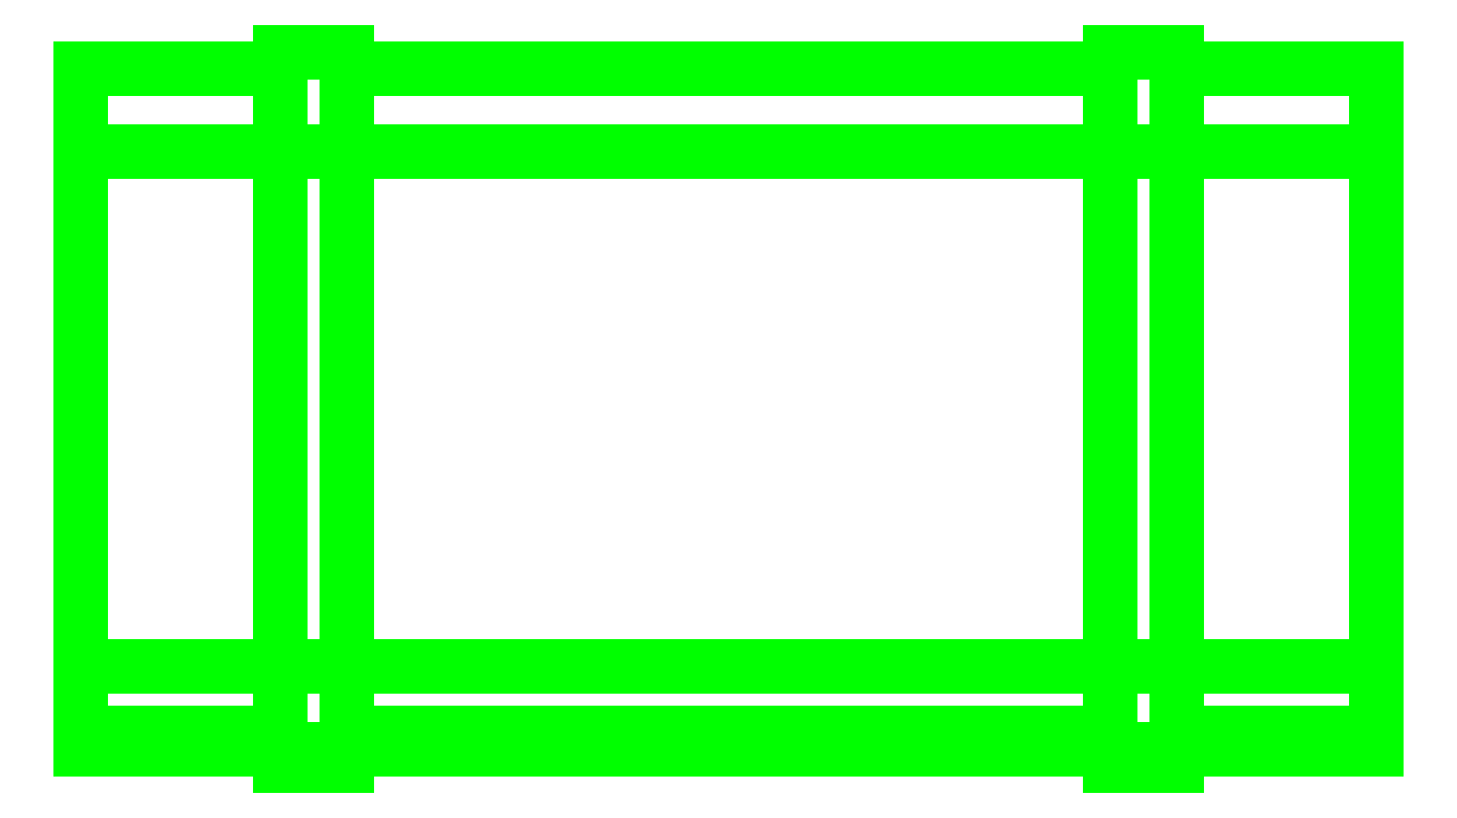
<metadata>
{"format":"dxf","ext":"dxf","renderer":"ezdxf+matplotlib","layout":"modelspace","background":"white","min_lineweight":24,"dpi":150}
</metadata>
<code>
0
SECTION
2
ENTITIES
0
3DFACE
8
TENT
10
0.27
20
2.07
30
1.2
11
0.27
21
1.66
31
1.26
12
0.39
22
1.66
32
1.26
13
0.39
23
2.07
33
1.2
0
3DFACE
8
TENT
10
0.27
20
2.07
30
1.16
11
0.27
21
2.07
31
1.2
12
0.39
22
2.07
32
1.2
13
0.39
23
2.07
33
1.16
0
3DFACE
8
TENT
10
0.27
20
2.02
30
1.13
11
0.27
21
2.07
31
1.16
12
0.39
22
2.07
32
1.16
13
0.39
23
2.02
33
1.13
0
3DFACE
8
TENT
10
0.27
20
1.66
30
1.26
11
0.27
21
1.67
31
1.22
12
0.39
22
1.67
32
1.22
13
0.39
23
1.66
33
1.26
0
3DFACE
8
TENT
10
0.27
20
1.67
30
1.22
11
0.27
21
1.71
31
1.18
12
0.39
22
1.71
32
1.18
13
0.39
23
1.67
33
1.22
0
3DFACE
8
TENT
10
0.23
20
2.08
30
1.21
11
0.23
21
1.65
31
1.27
12
0.27
22
1.65
32
1.27
13
0.27
23
2.08
33
1.21
0
3DFACE
8
TENT
10
0.23
20
2.08
30
1.15
11
0.23
21
2.08
31
1.21
12
0.27
22
2.08
32
1.21
13
0.27
23
2.08
33
1.15
0
3DFACE
8
TENT
10
0.23
20
2.02
30
1.11
11
0.23
21
2.08
31
1.15
12
0.27
22
2.08
32
1.15
13
0.27
23
2.02
33
1.11
0
3DFACE
8
TENT
10
0.23
20
1.65
30
1.27
11
0.23
21
1.66
31
1.22
12
0.27
22
1.66
32
1.22
13
0.27
23
1.65
33
1.27
0
3DFACE
8
TENT
10
0.23
20
1.66
30
1.22
11
0.23
21
1.71
31
1.17
12
0.27
22
1.71
32
1.17
13
0.27
23
1.66
33
1.22
0
3DFACE
8
TENT
10
-0.39
20
1.67
30
1.22
11
-0.39
21
1.71
31
1.18
12
-0.27
22
1.71
32
1.18
13
-0.27
23
1.67
33
1.22
0
3DFACE
8
TENT
10
-0.39
20
2.07
30
1.2
11
-0.39
21
1.66
31
1.26
12
-0.27
22
1.66
32
1.26
13
-0.27
23
2.07
33
1.2
0
3DFACE
8
TENT
10
-0.39
20
1.66
30
1.26
11
-0.39
21
1.67
31
1.22
12
-0.27
22
1.67
32
1.22
13
-0.27
23
1.66
33
1.26
0
3DFACE
8
TENT
10
-0.39
20
2.02
30
1.13
11
-0.39
21
2.07
31
1.16
12
-0.27
22
2.07
32
1.16
13
-0.27
23
2.02
33
1.13
0
3DFACE
8
TENT
10
-0.39
20
2.07
30
1.16
11
-0.39
21
2.07
31
1.2
12
-0.27
22
2.07
32
1.2
13
-0.27
23
2.07
33
1.16
0
3DFACE
8
TENT
10
-0.23
20
2.07
30
1.16
11
-0.23
21
2.07
31
1.2
12
0.23
22
2.07
32
1.2
13
0.23
23
2.07
33
1.16
0
3DFACE
8
TENT
10
-0.23
20
2.02
30
1.13
11
-0.23
21
2.07
31
1.16
12
0.23
22
2.07
32
1.16
13
0.23
23
2.02
33
1.13
0
3DFACE
8
TENT
10
-0.23
20
1.66
30
1.26
11
-0.23
21
1.67
31
1.22
12
0.23
22
1.67
32
1.22
13
0.23
23
1.66
33
1.26
0
3DFACE
8
TENT
10
-0.23
20
2.07
30
1.2
11
-0.23
21
1.66
31
1.26
12
0.23
22
1.66
32
1.26
13
0.23
23
2.07
33
1.2
0
3DFACE
8
TENT
10
-0.23
20
1.67
30
1.22
11
-0.23
21
1.71
31
1.18
12
0.23
22
1.71
32
1.18
13
0.23
23
1.67
33
1.22
0
3DFACE
8
TENT
10
0.27
20
2.02
30
1.11
11
0.27
21
2.08
31
1.15
12
0.27
22
2.07
32
1.16
13
0.27
23
2.02
33
1.13
0
3DFACE
8
TENT
10
0.23
20
2.02
30
1.13
11
0.23
21
2.07
31
1.16
12
0.23
22
2.08
32
1.15
13
0.23
23
2.02
33
1.11
0
3DFACE
8
TENT
10
0.27
20
2.08
30
1.15
11
0.27
21
2.08
31
1.21
12
0.27
22
2.07
32
1.2
13
0.27
23
2.07
33
1.16
0
3DFACE
8
TENT
10
0.23
20
2.07
30
1.16
11
0.23
21
2.07
31
1.2
12
0.23
22
2.08
32
1.21
13
0.23
23
2.08
33
1.15
0
3DFACE
8
TENT
10
0.27
20
2.08
30
1.21
11
0.27
21
1.65
31
1.27
12
0.27
22
1.66
32
1.26
13
0.27
23
2.07
33
1.2
0
3DFACE
8
TENT
10
0.23
20
2.07
30
1.2
11
0.23
21
1.66
31
1.26
12
0.23
22
1.65
32
1.27
13
0.23
23
2.08
33
1.21
0
3DFACE
8
TENT
10
0.27
20
1.65
30
1.27
11
0.27
21
1.66
31
1.22
12
0.27
22
1.67
32
1.22
13
0.27
23
1.66
33
1.26
0
3DFACE
8
TENT
10
0.23
20
1.66
30
1.26
11
0.23
21
1.67
31
1.22
12
0.23
22
1.66
32
1.22
13
0.23
23
1.65
33
1.27
0
3DFACE
8
TENT
10
0.27
20
1.66
30
1.22
11
0.27
21
1.71
31
1.17
12
0.27
22
1.71
32
1.18
13
0.27
23
1.67
33
1.22
0
3DFACE
8
TENT
10
0.23
20
1.67
30
1.22
11
0.23
21
1.71
31
1.18
12
0.23
22
1.71
32
1.17
13
0.23
23
1.66
33
1.22
0
3DFACE
8
TENT
10
-0.27
20
1.67
30
1.22
11
-0.27
21
1.71
31
1.18
12
-0.27
22
1.71
32
1.17
13
-0.27
23
1.66
33
1.22
0
3DFACE
8
TENT
10
-0.23
20
1.66
30
1.22
11
-0.23
21
1.71
31
1.17
12
-0.23
22
1.71
32
1.18
13
-0.23
23
1.67
33
1.22
0
3DFACE
8
TENT
10
-0.27
20
1.66
30
1.26
11
-0.27
21
1.67
31
1.22
12
-0.27
22
1.66
32
1.22
13
-0.27
23
1.65
33
1.27
0
3DFACE
8
TENT
10
-0.23
20
1.65
30
1.27
11
-0.23
21
1.66
31
1.22
12
-0.23
22
1.67
32
1.22
13
-0.23
23
1.66
33
1.26
0
3DFACE
8
TENT
10
-0.27
20
2.07
30
1.2
11
-0.27
21
1.66
31
1.26
12
-0.27
22
1.65
32
1.27
13
-0.27
23
2.08
33
1.21
0
3DFACE
8
TENT
10
-0.23
20
2.08
30
1.21
11
-0.23
21
1.65
31
1.27
12
-0.23
22
1.66
32
1.26
13
-0.23
23
2.07
33
1.2
0
3DFACE
8
TENT
10
-0.27
20
2.07
30
1.16
11
-0.27
21
2.07
31
1.2
12
-0.27
22
2.08
32
1.21
13
-0.27
23
2.08
33
1.15
0
3DFACE
8
TENT
10
-0.23
20
2.08
30
1.15
11
-0.23
21
2.08
31
1.21
12
-0.23
22
2.07
32
1.2
13
-0.23
23
2.07
33
1.16
0
3DFACE
8
TENT
10
-0.27
20
2.02
30
1.13
11
-0.27
21
2.07
31
1.16
12
-0.27
22
2.08
32
1.15
13
-0.27
23
2.02
33
1.11
0
3DFACE
8
TENT
10
-0.23
20
2.02
30
1.11
11
-0.23
21
2.08
31
1.15
12
-0.23
22
2.07
32
1.16
13
-0.23
23
2.02
33
1.13
0
3DFACE
8
TENT
10
-0.27
20
1.66
30
1.22
11
-0.27
21
1.71
31
1.17
12
-0.23
22
1.71
32
1.17
13
-0.23
23
1.66
33
1.22
0
3DFACE
8
TENT
10
-0.27
20
1.65
30
1.27
11
-0.27
21
1.66
31
1.22
12
-0.23
22
1.66
32
1.22
13
-0.23
23
1.65
33
1.27
0
3DFACE
8
TENT
10
-0.27
20
2.02
30
1.11
11
-0.27
21
2.08
31
1.15
12
-0.23
22
2.08
32
1.15
13
-0.23
23
2.02
33
1.11
0
3DFACE
8
TENT
10
-0.27
20
2.08
30
1.15
11
-0.27
21
2.08
31
1.21
12
-0.23
22
2.08
32
1.21
13
-0.23
23
2.08
33
1.15
0
3DFACE
8
TENT
10
-0.27
20
2.08
30
1.21
11
-0.27
21
1.65
31
1.27
12
-0.23
22
1.65
32
1.27
13
-0.23
23
2.08
33
1.21
0
3DFACE
8
TENT
10
-0.39
20
2.07
30
1.16
11
-0.39
21
1.67
31
1.22
12
-0.39
22
1.66
32
1.26
13
-0.39
23
2.07
33
1.2
0
3DFACE
8
TENT
10
-0.39
20
2.02
30
1.13
11
-0.39
21
1.71
31
1.18
12
-0.39
22
1.67
32
1.22
13
-0.39
23
2.07
33
1.16
0
3DFACE
8
TENT
10
0.39
20
2.07
30
1.2
11
0.39
21
1.66
31
1.26
12
0.39
22
1.67
32
1.22
13
0.39
23
2.07
33
1.16
0
3DFACE
8
TENT
10
0.39
20
2.07
30
1.16
11
0.39
21
1.67
31
1.22
12
0.39
22
1.71
32
1.18
13
0.39
23
2.02
33
1.13
0
VIEWPORT
8
0
10
144.7
20
101.2
30
0
40
391.1
41
222.2
68
     2
69
     1
0
VIEWPORT
8
0
10
139.2
20
100.8
30
0
40
222.8
41
161.3
68
     1
69
     2
0
ENDSEC
0
EOF

</code>
